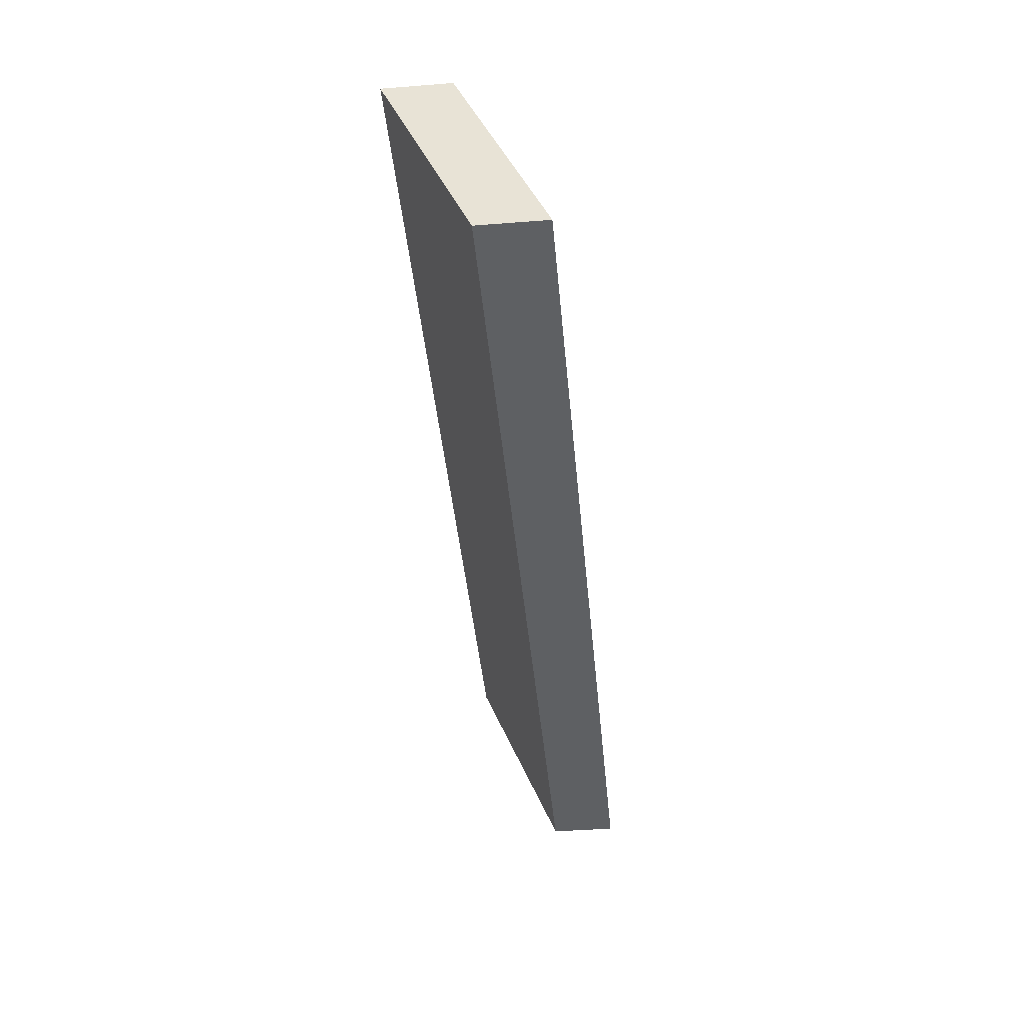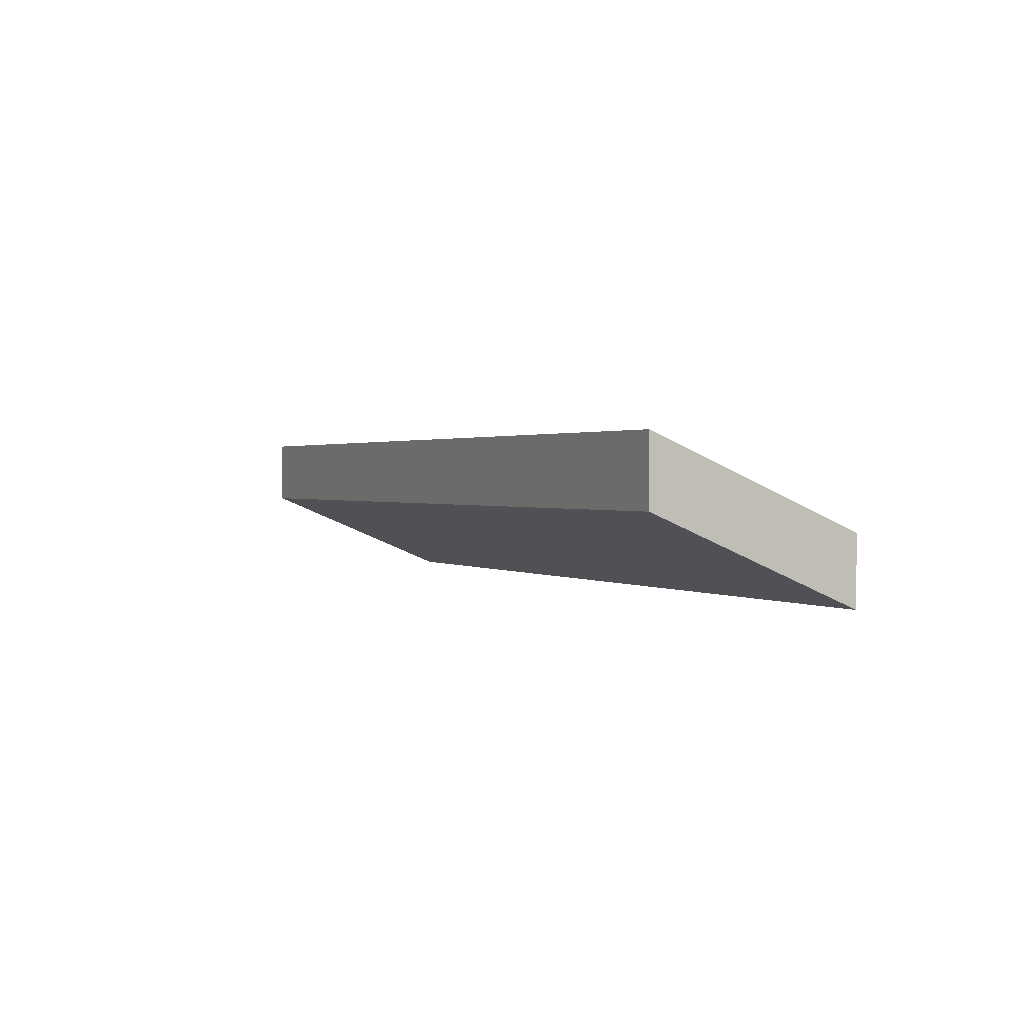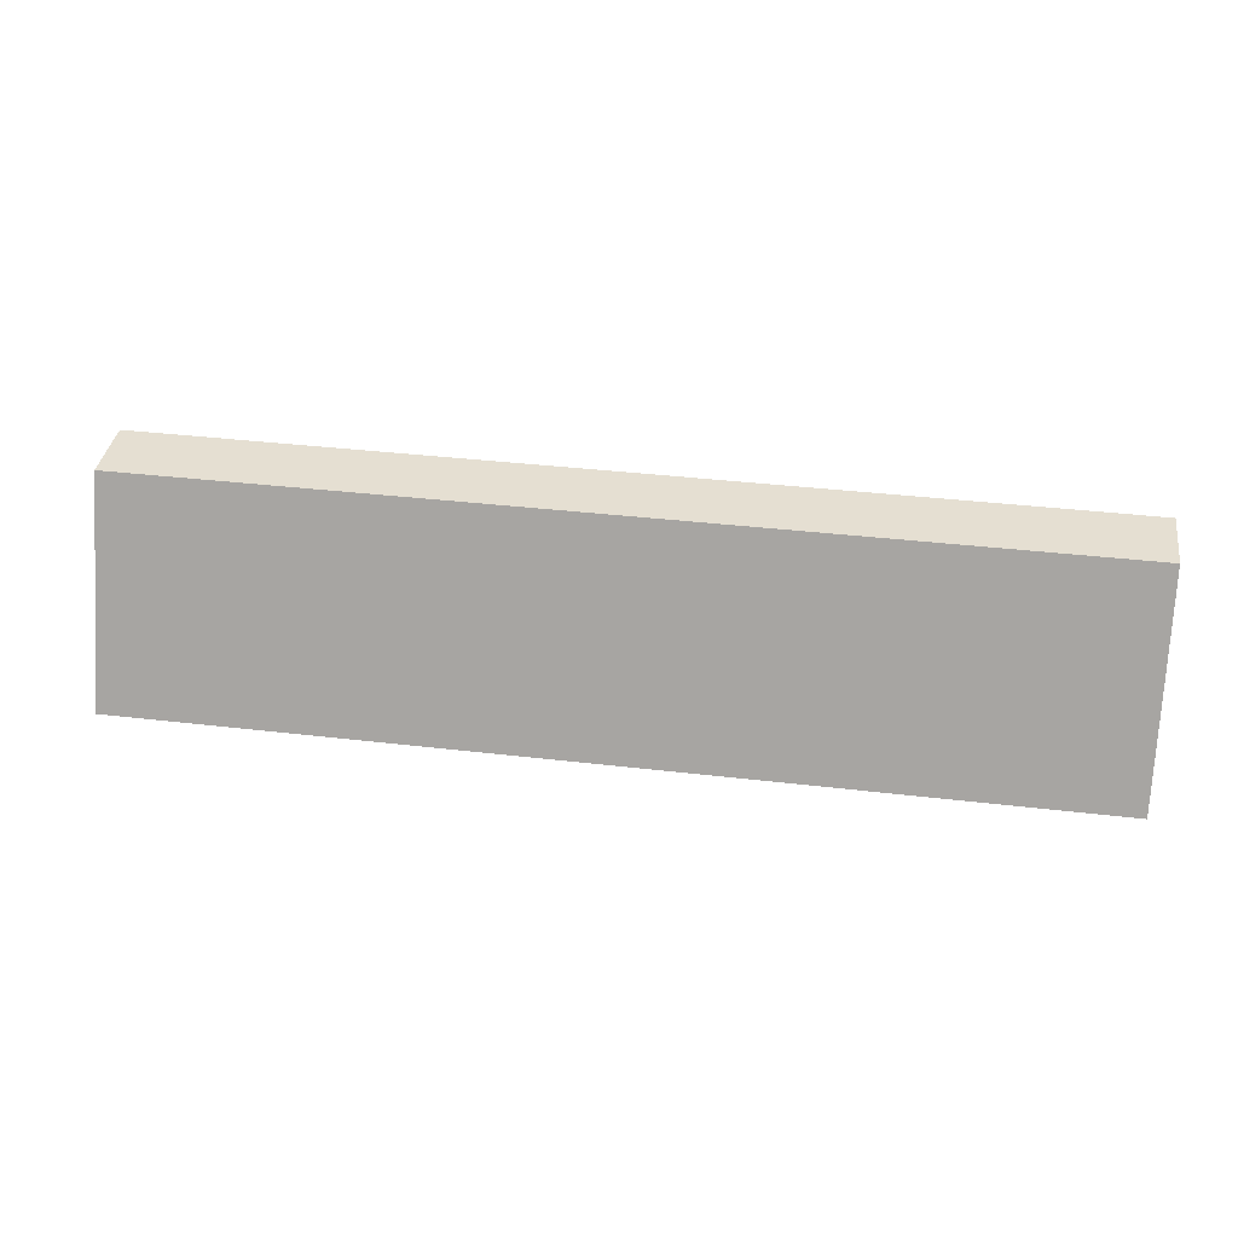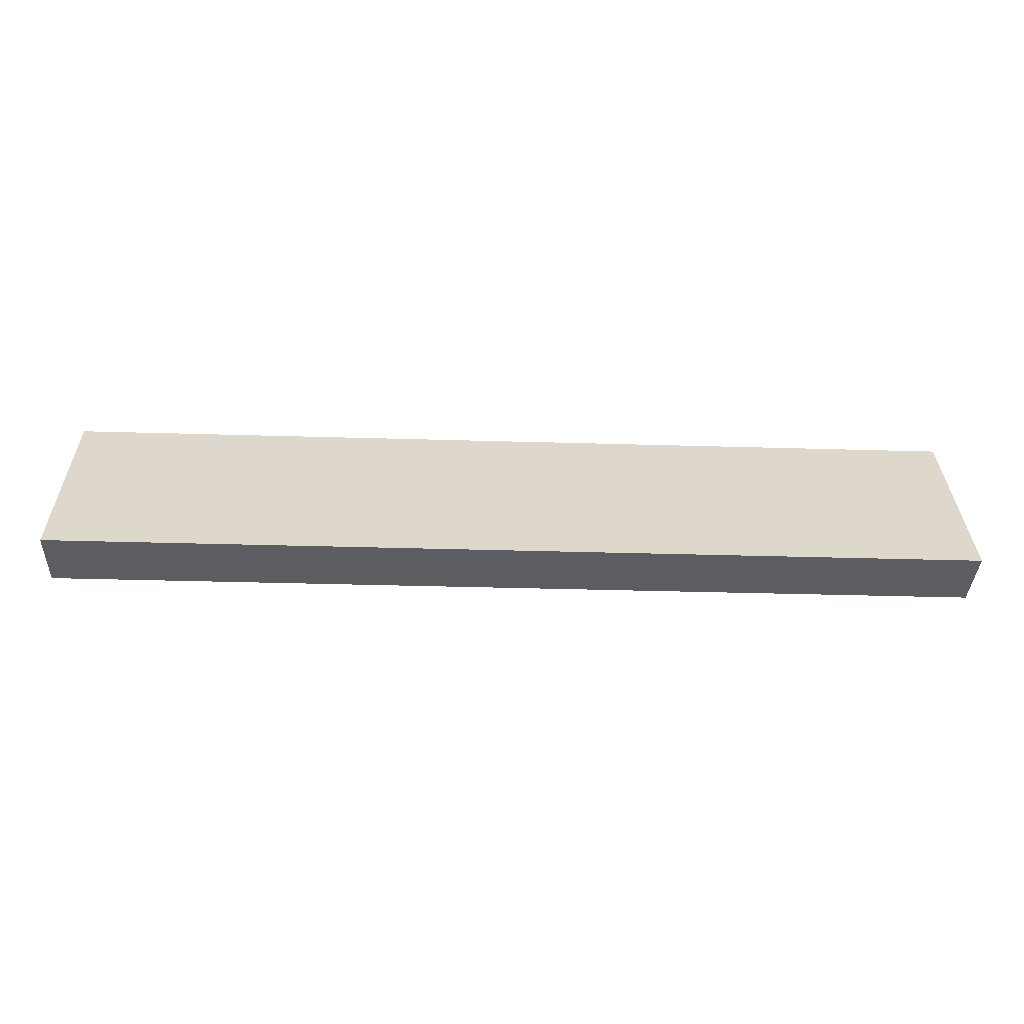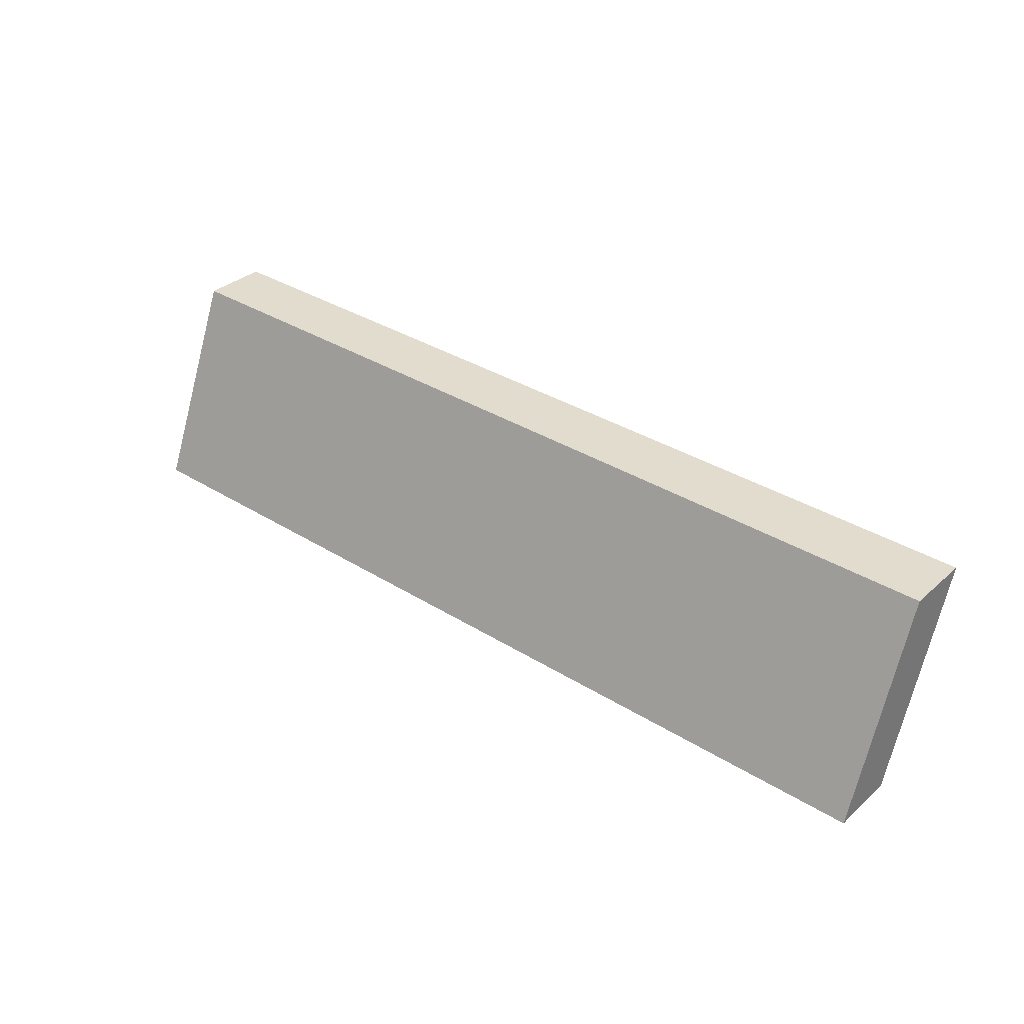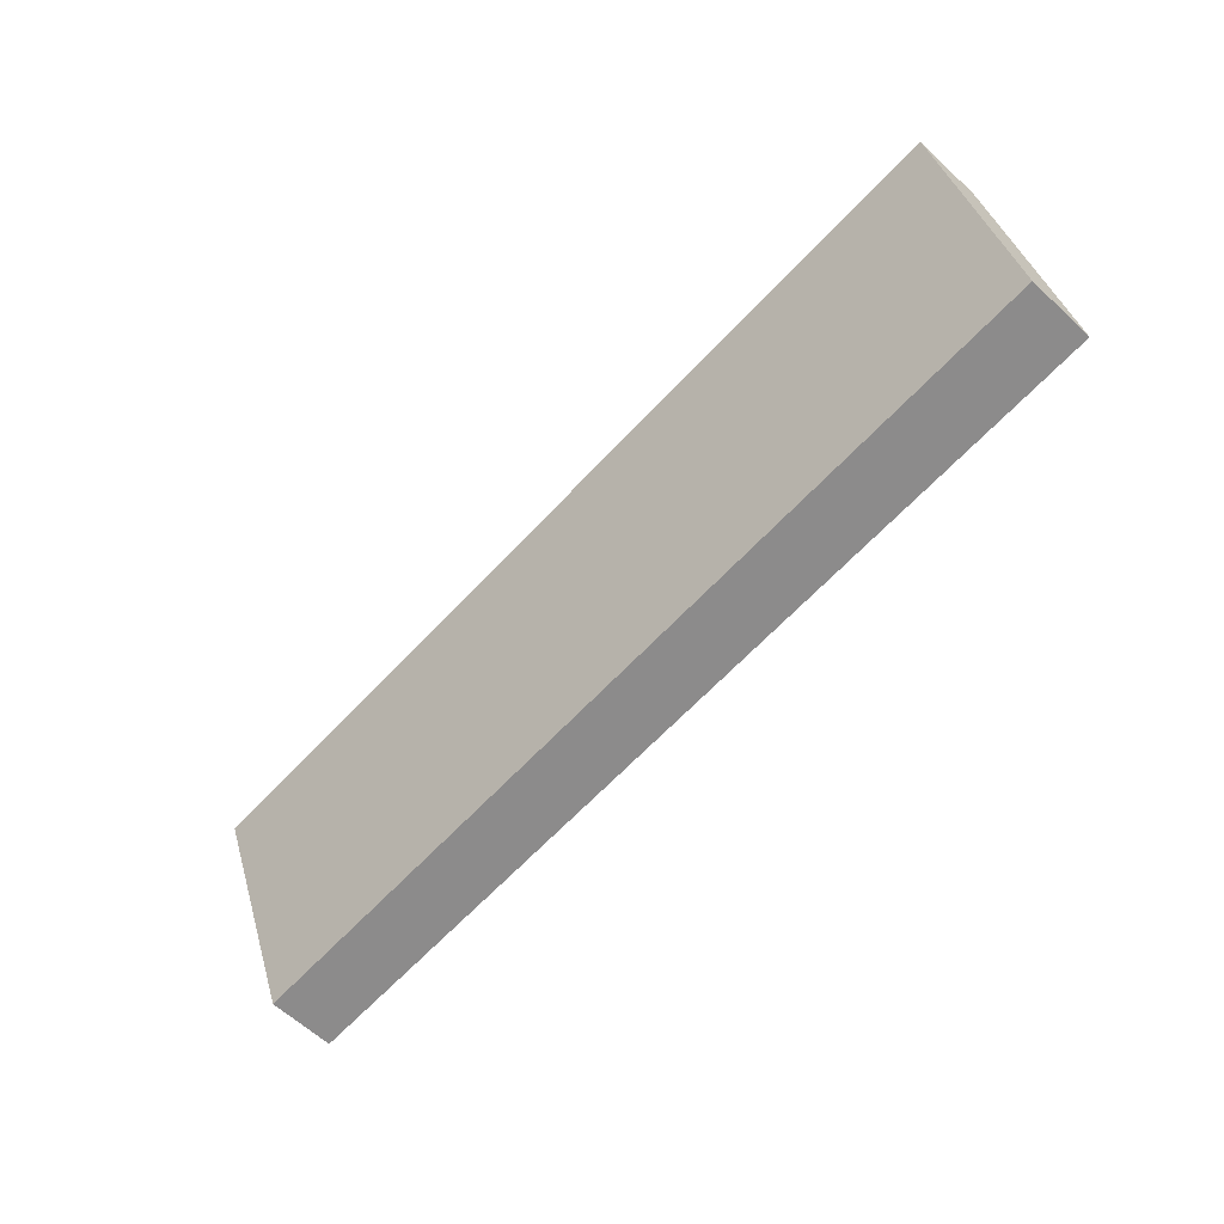
<metadata>
{"format":"obj","ext":"obj","renderer":"f3d","projection":"perspective","resolution":1024,"background":"white","views":[{"elev":-42.2,"azim":95.3,"up":"+Z"},{"elev":1.2,"azim":-115.9,"up":"+Y"},{"elev":37.4,"azim":-171.4,"up":"+Z"},{"elev":-36.2,"azim":177.8,"up":"+Z"},{"elev":34.1,"azim":-139.7,"up":"+Z"},{"elev":-64.0,"azim":47.1,"up":"+Z"}]}
</metadata>
<code>
g pb_Mesh-4803114
v 17.5 1 4.25
v -17.5 1 4.25
v 17.5 3.5 4.25
v -17.5 3.5 4.25
v -17.5 1 4.25
v -17.5 4.25 -3.5
v -17.5 3.5 4.25
v -17.5 6.75 -3.5
v -17.5 4.25 -3.5
v 17.5 4.25 -3.5
v -17.5 6.75 -3.5
v 17.5 6.75 -3.5
v 17.5 4.25 -3.5
v 17.5 1 4.25
v 17.5 6.75 -3.5
v 17.5 3.5 4.25
v 17.5 3.5 4.25
v -17.5 3.5 4.25
v 17.5 6.75 -3.5
v -17.5 6.75 -3.5
v 17.5 4.25 -3.5
v -17.5 4.25 -3.5
v 17.5 1 4.25
v -17.5 1 4.25
g pb_Mesh-4803114_0
f 3 2 1
f 3 4 2
f 7 6 5
f 7 8 6
f 11 10 9
f 11 12 10
f 15 14 13
f 15 16 14
f 19 18 17
f 19 20 18
f 23 22 21
f 23 24 22

</code>
